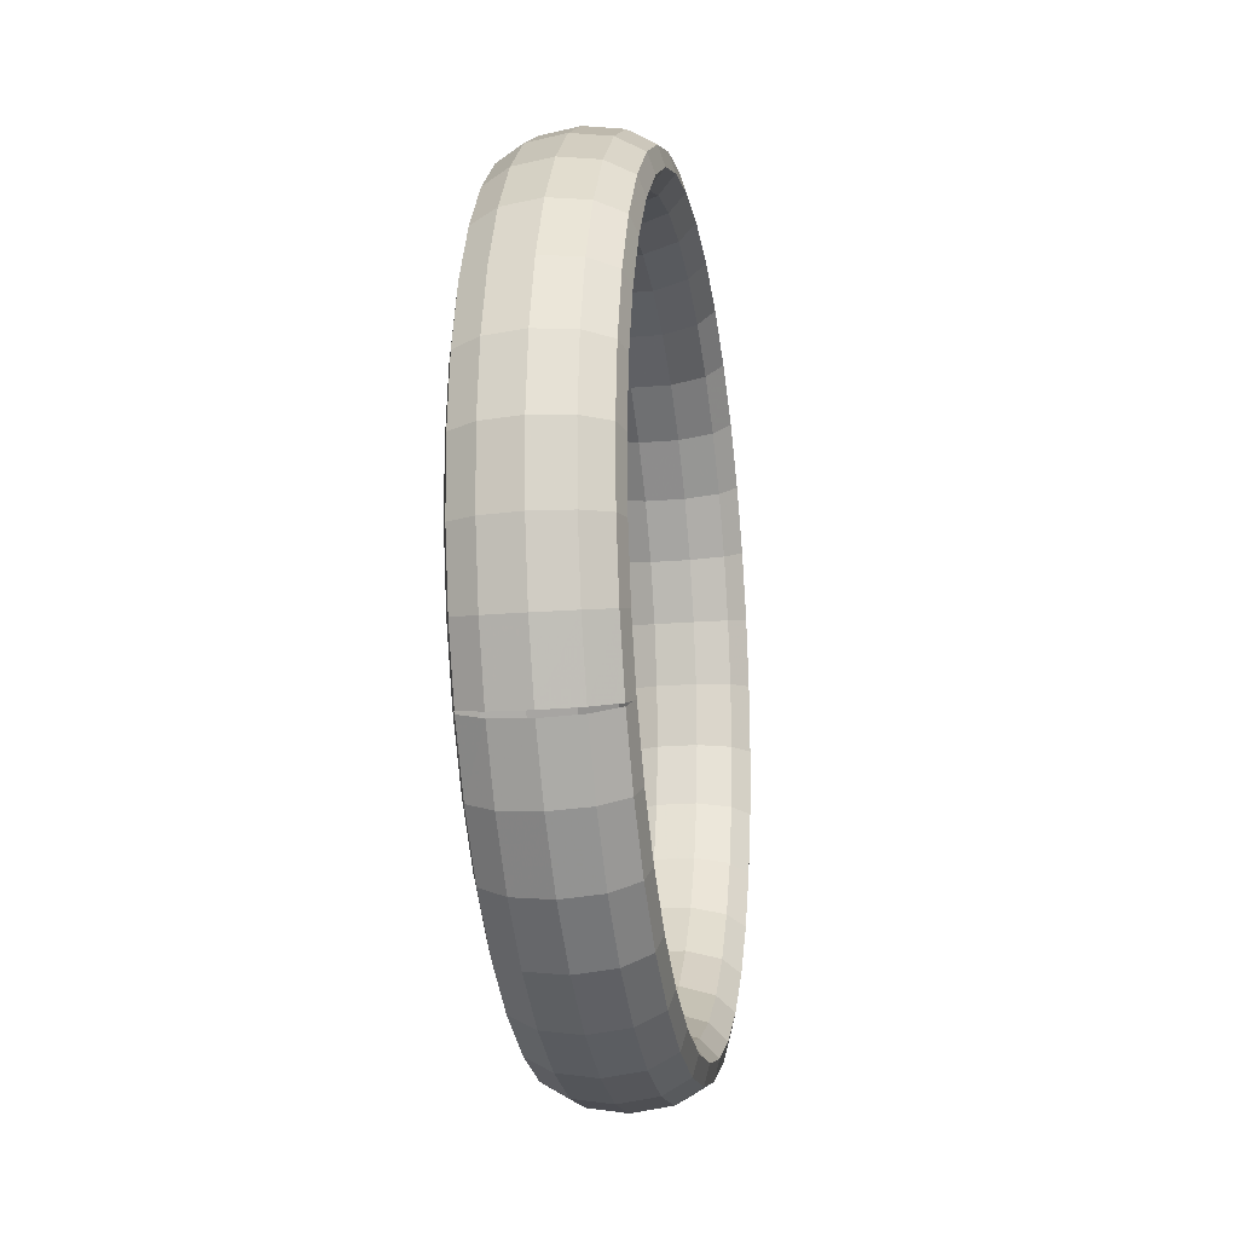
<metadata>
{"format":"obj","ext":"obj","renderer":"f3d","projection":"perspective","resolution":1024,"background":"white","views":[{"elev":-57.1,"azim":144.0,"up":"+Z"}]}
</metadata>
<code>
g tube1
v 127 140 106.3
v 124.8 141.7 106.4
v 123.1 142.6 107.1
v 122.2 142.5 108.3
v 122.6 141.3 109.5
v 124 139.5 110.4
v 126 137.6 110.7
v 128 136.2 110.3
v 129.4 135.7 109.3
v 129.7 136.4 108
v 128.8 138 106.9
v 127 140 106.3
v 129.8 143.4 108.8
v 127.7 145.1 108.8
v 125.9 145.9 109.5
v 125 145.7 110.6
v 125.2 144.5 111.8
v 126.6 142.6 112.7
v 128.6 140.7 112.9
v 130.7 139.3 112.6
v 132.1 139 111.6
v 132.5 139.7 110.4
v 131.6 141.4 109.4
v 129.8 143.4 108.8
v 132.4 146.6 112.1
v 130.2 148.2 112.1
v 128.3 149 112.7
v 127.3 148.6 113.6
v 127.5 147.3 114.7
v 128.8 145.3 115.4
v 130.8 143.4 115.7
v 132.9 142.1 115.4
v 134.5 141.9 114.6
v 134.9 142.8 113.6
v 134.1 144.5 112.6
v 132.4 146.6 112.1
v 134.5 149.4 116.1
v 132.3 151 116
v 130.3 151.7 116.5
v 129.2 151.2 117.2
v 129.2 149.7 118.1
v 130.5 147.6 118.8
v 132.5 145.7 119.1
v 134.7 144.5 118.9
v 136.3 144.4 118.2
v 136.9 145.5 117.4
v 136.2 147.3 116.6
v 134.5 149.4 116.1
v 136 151.7 120.6
v 133.8 153.3 120.5
v 131.7 153.9 120.8
v 130.6 153.3 121.3
v 130.6 151.7 122
v 131.8 149.6 122.6
v 133.8 147.6 122.9
v 136 146.5 122.8
v 137.7 146.5 122.3
v 138.3 147.6 121.7
v 137.7 149.6 121
v 136 151.7 120.6
v 136.9 153.4 125.5
v 134.7 155 125.3
v 132.6 155.5 125.5
v 131.4 154.8 125.8
v 131.4 153.1 126.3
v 132.6 151 126.7
v 134.6 149.1 127
v 136.8 148 127
v 138.6 148.1 126.8
v 139.2 149.3 126.4
v 138.6 151.3 125.9
v 136.9 153.4 125.5
v 137.2 154.5 130.7
v 135 156 130.5
v 132.9 156.5 130.4
v 131.7 155.8 130.5
v 131.6 154.1 130.7
v 132.8 151.9 131
v 134.9 150 131.3
v 137.1 148.9 131.5
v 138.8 149 131.5
v 139.5 150.3 131.3
v 138.9 152.3 131
v 137.2 154.5 130.7
v 136.9 154.9 136
v 134.7 156.4 135.6
v 132.6 156.9 135.4
v 131.4 156.2 135.2
v 131.3 154.4 135.3
v 132.5 152.3 135.5
v 134.6 150.3 135.7
v 136.8 149.3 136
v 138.5 149.4 136.2
v 139.2 150.7 136.3
v 138.6 152.8 136.2
v 136.9 154.9 136
v 135.9 154.6 141.2
v 133.7 156.2 140.8
v 131.7 156.7 140.3
v 130.5 156 140
v 130.5 154.2 139.8
v 131.7 152.1 139.8
v 133.8 150.1 140.1
v 136 149.1 140.5
v 137.7 149.2 141
v 138.3 150.5 141.3
v 137.6 152.5 141.3
v 135.9 154.6 141.2
v 134.4 153.7 146.1
v 132.2 155.3 145.7
v 130.2 155.8 145.1
v 129.1 155.1 144.5
v 129.2 153.4 144.1
v 130.4 151.3 144
v 132.5 149.4 144.3
v 134.6 148.3 144.8
v 136.2 148.4 145.5
v 136.8 149.6 146
v 136.1 151.6 146.2
v 134.4 153.7 146.1
v 132.3 152.2 150.7
v 130.1 153.8 150.2
v 128.2 154.3 149.4
v 127.2 153.7 148.6
v 127.3 152.1 148
v 128.7 150 147.8
v 130.7 148.1 148.1
v 132.8 146.9 148.8
v 134.3 147 149.6
v 134.8 148.1 150.4
v 134 150.1 150.8
v 132.3 152.2 150.7
v 129.7 150 154.8
v 127.5 151.6 154.3
v 125.7 152.3 153.3
v 124.8 151.8 152.3
v 125.1 150.2 151.6
v 126.5 148.2 151.3
v 128.5 146.3 151.6
v 130.6 145.1 152.3
v 132 145 153.3
v 132.3 146.1 154.3
v 131.4 147.9 154.8
v 129.7 150 154.8
v 126.7 147.3 158.3
v 124.6 149 157.7
v 122.9 149.7 156.6
v 122.1 149.3 155.4
v 122.5 147.9 154.5
v 124 145.9 154.2
v 126 144 154.4
v 128 142.8 155.3
v 129.3 142.6 156.5
v 129.4 143.5 157.5
v 128.5 145.3 158.2
v 126.7 147.3 158.3
v 123.3 144.2 161
v 121.3 145.9 160.3
v 119.7 146.8 159.2
v 119.1 146.5 157.9
v 119.6 145.2 156.9
v 121.2 143.3 156.4
v 123.2 141.4 156.7
v 125.1 140.1 157.6
v 126.3 139.8 158.9
v 126.3 140.6 160.1
v 125.2 142.2 160.9
v 123.3 144.2 161
v 119.8 140.8 162.8
v 117.8 142.5 162.2
v 116.3 143.5 161
v 115.9 143.4 159.6
v 116.6 142.2 158.5
v 118.2 140.4 158
v 120.3 138.5 158.3
v 122.1 137.1 159.3
v 123.1 136.6 160.6
v 122.9 137.3 161.9
v 121.7 138.8 162.7
v 119.8 140.8 162.8
v 116.2 137 163.8
v 114.2 138.8 163.2
v 112.9 139.9 161.9
v 112.6 140 160.5
v 113.4 139 159.3
v 115.2 137.3 158.8
v 117.2 135.4 159.1
v 118.9 133.9 160.1
v 119.8 133.3 161.5
v 119.5 133.7 162.8
v 118.1 135.1 163.7
v 116.2 137 163.8
v 112.5 133.2 163.9
v 110.6 135 163.2
v 109.4 136.3 162
v 109.3 136.5 160.6
v 110.3 135.7 159.4
v 112.1 134.1 158.9
v 114.2 132.2 159.2
v 115.8 130.5 160.2
v 116.5 129.8 161.6
v 116 130.1 162.9
v 114.5 131.3 163.8
v 112.5 133.2 163.9
v 109 129.3 163.1
v 107.1 131.2 162.4
v 106.1 132.6 161.2
v 106.1 133 159.8
v 107.3 132.4 158.7
v 109.2 130.8 158.2
v 111.2 128.9 158.5
v 112.7 127.2 159.5
v 113.3 126.3 160.8
v 112.7 126.4 162.1
v 111.1 127.5 163
v 109 129.3 163.1
v 105.7 125.6 161.3
v 103.9 127.5 160.7
v 102.9 129 159.5
v 103.1 129.6 158.2
v 104.4 129.1 157.2
v 106.4 127.7 156.7
v 108.4 125.8 157
v 109.9 124 158
v 110.3 122.9 159.2
v 109.5 122.8 160.5
v 107.8 123.8 161.2
v 105.7 125.6 161.3
v 102.7 122 158.8
v 100.9 124 158.2
v 100.1 125.6 157.1
v 100.4 126.4 155.9
v 101.8 126.1 155
v 103.9 124.7 154.6
v 105.9 122.8 154.9
v 107.3 120.9 155.7
v 107.6 119.7 156.9
v 106.7 119.4 158
v 104.9 120.3 158.7
v 102.7 122 158.8
v 100.2 118.8 155.4
v 98.41 120.8 154.9
v 97.64 122.6 153.9
v 98.09 123.5 152.9
v 99.62 123.3 152.1
v 101.7 122 151.8
v 103.8 120.1 152.1
v 105.1 118.1 152.9
v 105.3 116.7 153.9
v 104.2 116.4 154.9
v 102.3 117.1 155.4
v 100.2 118.8 155.4
v 98.08 116 151.5
v 96.36 118.1 151
v 95.66 119.9 150.1
v 96.21 121 149.3
v 97.82 120.9 148.7
v 99.99 119.7 148.5
v 102 117.7 148.7
v 103.3 115.7 149.4
v 103.4 114.2 150.3
v 102.2 113.7 151.1
v 100.3 114.4 151.5
v 98.08 116 151.5
v 96.55 113.7 146.9
v 94.85 115.8 146.5
v 94.21 117.7 145.8
v 94.82 118.9 145.2
v 96.5 118.9 144.8
v 98.71 117.7 144.7
v 100.8 115.8 145
v 102 113.7 145.5
v 102 112.1 146.2
v 100.8 111.5 146.8
v 98.77 112.1 147
v 96.55 113.7 146.9
v 95.62 112 142
v 93.94 114.1 141.6
v 93.32 116.1 141.2
v 93.98 117.3 140.7
v 95.7 117.4 140.5
v 97.93 116.3 140.5
v 99.97 114.4 140.8
v 101.2 112.2 141.3
v 101.1 110.6 141.7
v 99.91 109.9 142.1
v 97.85 110.4 142.2
v 95.62 112 142
v 95.32 110.9 136.8
v 93.64 113.1 136.5
v 93.04 115.1 136.2
v 93.71 116.3 136.1
v 95.44 116.5 136
v 97.68 115.4 136.2
v 99.72 113.5 136.5
v 100.9 111.3 136.8
v 100.9 109.6 137.1
v 99.62 108.9 137.2
v 97.55 109.4 137.1
v 95.32 110.9 136.8
v 95.66 110.5 131.6
v 93.97 112.6 131.3
v 93.36 114.7 131.2
v 94.01 116 131.3
v 95.73 116.1 131.5
v 97.96 115 131.8
v 100 113.1 132.1
v 101.2 110.9 132.3
v 101.2 109.2 132.3
v 99.94 108.5 132.1
v 97.88 108.9 131.9
v 95.66 110.5 131.6
v 96.62 110.7 126.4
v 94.92 112.9 126.2
v 94.27 114.9 126.3
v 94.89 116.2 126.6
v 96.56 116.3 127
v 98.77 115.2 127.4
v 100.8 113.3 127.7
v 102 111.2 127.8
v 102.1 109.4 127.6
v 100.9 108.7 127.2
v 98.83 109.2 126.7
v 96.62 110.7 126.4
v 98.18 111.7 121.4
v 96.46 113.8 121.3
v 95.76 115.8 121.5
v 96.3 117 122.1
v 97.91 117.1 122.7
v 100.1 116 123.3
v 102.1 114.1 123.5
v 103.4 112 123.5
v 103.5 110.3 123.1
v 102.3 109.6 122.5
v 100.4 110.1 121.8
v 98.18 111.7 121.4
v 100.3 113.2 116.8
v 98.54 115.3 116.8
v 97.76 117.3 117.2
v 98.21 118.4 117.9
v 99.73 118.5 118.7
v 101.8 117.3 119.4
v 103.9 115.4 119.7
v 105.2 113.3 119.5
v 105.4 111.7 118.9
v 104.4 111.1 118.1
v 102.5 111.6 117.3
v 100.3 113.2 116.8
v 102.9 115.4 112.7
v 101.1 117.4 112.7
v 100.2 119.3 113.3
v 100.6 120.4 114.2
v 102 120.3 115.2
v 104 119.1 116
v 106.1 117.2 116.3
v 107.4 115.1 116
v 107.7 113.6 115.2
v 106.8 113.1 114.2
v 105 113.7 113.3
v 102.9 115.4 112.7
v 105.9 118 109.3
v 104.1 120.1 109.3
v 103.1 121.8 110
v 103.3 122.8 111.1
v 104.6 122.6 112.2
v 106.5 121.4 113.1
v 108.6 119.4 113.4
v 110 117.5 113
v 110.4 116 112.1
v 109.7 115.6 110.9
v 108 116.4 109.9
v 105.9 118 109.3
v 109.2 121.2 106.6
v 107.3 123.2 106.7
v 106.2 124.8 107.4
v 106.3 125.6 108.6
v 107.4 125.3 109.9
v 109.3 124 110.8
v 111.4 122.1 111.1
v 112.9 120.2 110.7
v 113.4 118.9 109.6
v 112.8 118.6 108.3
v 111.3 119.5 107.2
v 109.2 121.2 106.6
v 112.7 124.6 104.7
v 110.8 126.6 104.8
v 109.6 128.1 105.6
v 109.5 128.8 106.9
v 110.5 128.3 108.3
v 112.3 126.9 109.2
v 114.3 125 109.5
v 116 123.1 109
v 116.6 122 107.9
v 116.2 121.9 106.6
v 114.7 122.9 105.4
v 112.7 124.6 104.7
v 116.4 128.3 103.7
v 114.4 130.2 103.8
v 113.1 131.7 104.7
v 112.8 132.1 106
v 113.6 131.5 107.4
v 115.3 130 108.4
v 117.4 128.1 108.7
v 119.1 126.4 108.2
v 119.9 125.4 107
v 119.7 125.4 105.6
v 118.3 126.6 104.4
v 116.4 128.3 103.7
v 120 132.2 103.6
v 118 134 103.8
v 116.5 135.3 104.6
v 116.1 135.6 106
v 116.8 134.8 107.4
v 118.4 133.2 108.3
v 120.4 131.3 108.6
v 122.2 129.7 108.1
v 123.2 128.9 107
v 123.1 129.1 105.5
v 121.9 130.4 104.3
v 120 132.2 103.6
v 123.5 136.1 104.5
v 121.5 137.9 104.6
v 119.9 139 105.4
v 119.3 139.1 106.7
v 119.8 138.2 108.1
v 121.3 136.5 109.1
v 123.4 134.5 109.3
v 125.3 133 108.8
v 126.4 132.4 107.7
v 126.5 132.8 106.3
v 125.4 134.2 105.1
v 123.5 136.1 104.5
v 126.7 139.7 106.1
v 124.6 141.4 106.2
v 123 142.5 107
v 122.3 142.5 108.3
v 122.7 141.5 109.6
v 124.2 139.8 110.6
v 126.3 137.8 110.9
v 128.2 136.4 110.4
v 129.4 135.8 109.3
v 129.6 136.3 108
v 128.5 137.7 106.8
v 126.7 139.7 106.1
f 1 2 14
f 14 13 1
f 2 3 15
f 15 14 2
f 3 4 16
f 16 15 3
f 4 5 17
f 17 16 4
f 5 6 18
f 18 17 5
f 6 7 19
f 19 18 6
f 7 8 20
f 20 19 7
f 8 9 21
f 21 20 8
f 9 10 22
f 22 21 9
f 10 11 23
f 23 22 10
f 11 12 24
f 24 23 11
f 13 14 26
f 26 25 13
f 14 15 27
f 27 26 14
f 15 16 28
f 28 27 15
f 16 17 29
f 29 28 16
f 17 18 30
f 30 29 17
f 18 19 31
f 31 30 18
f 19 20 32
f 32 31 19
f 20 21 33
f 33 32 20
f 21 22 34
f 34 33 21
f 22 23 35
f 35 34 22
f 23 24 36
f 36 35 23
f 25 26 38
f 38 37 25
f 26 27 39
f 39 38 26
f 27 28 40
f 40 39 27
f 28 29 41
f 41 40 28
f 29 30 42
f 42 41 29
f 30 31 43
f 43 42 30
f 31 32 44
f 44 43 31
f 32 33 45
f 45 44 32
f 33 34 46
f 46 45 33
f 34 35 47
f 47 46 34
f 35 36 48
f 48 47 35
f 37 38 50
f 50 49 37
f 38 39 51
f 51 50 38
f 39 40 52
f 52 51 39
f 40 41 53
f 53 52 40
f 41 42 54
f 54 53 41
f 42 43 55
f 55 54 42
f 43 44 56
f 56 55 43
f 44 45 57
f 57 56 44
f 45 46 58
f 58 57 45
f 46 47 59
f 59 58 46
f 47 48 60
f 60 59 47
f 49 50 62
f 62 61 49
f 50 51 63
f 63 62 50
f 51 52 64
f 64 63 51
f 52 53 65
f 65 64 52
f 53 54 66
f 66 65 53
f 54 55 67
f 67 66 54
f 55 56 68
f 68 67 55
f 56 57 69
f 69 68 56
f 57 58 70
f 70 69 57
f 58 59 71
f 71 70 58
f 59 60 72
f 72 71 59
f 61 62 74
f 74 73 61
f 62 63 75
f 75 74 62
f 63 64 76
f 76 75 63
f 64 65 77
f 77 76 64
f 65 66 78
f 78 77 65
f 66 67 79
f 79 78 66
f 67 68 80
f 80 79 67
f 68 69 81
f 81 80 68
f 69 70 82
f 82 81 69
f 70 71 83
f 83 82 70
f 71 72 84
f 84 83 71
f 73 74 86
f 86 85 73
f 74 75 87
f 87 86 74
f 75 76 88
f 88 87 75
f 76 77 89
f 89 88 76
f 77 78 90
f 90 89 77
f 78 79 91
f 91 90 78
f 79 80 92
f 92 91 79
f 80 81 93
f 93 92 80
f 81 82 94
f 94 93 81
f 82 83 95
f 95 94 82
f 83 84 96
f 96 95 83
f 85 86 98
f 98 97 85
f 86 87 99
f 99 98 86
f 87 88 100
f 100 99 87
f 88 89 101
f 101 100 88
f 89 90 102
f 102 101 89
f 90 91 103
f 103 102 90
f 91 92 104
f 104 103 91
f 92 93 105
f 105 104 92
f 93 94 106
f 106 105 93
f 94 95 107
f 107 106 94
f 95 96 108
f 108 107 95
f 97 98 110
f 110 109 97
f 98 99 111
f 111 110 98
f 99 100 112
f 112 111 99
f 100 101 113
f 113 112 100
f 101 102 114
f 114 113 101
f 102 103 115
f 115 114 102
f 103 104 116
f 116 115 103
f 104 105 117
f 117 116 104
f 105 106 118
f 118 117 105
f 106 107 119
f 119 118 106
f 107 108 120
f 120 119 107
f 109 110 122
f 122 121 109
f 110 111 123
f 123 122 110
f 111 112 124
f 124 123 111
f 112 113 125
f 125 124 112
f 113 114 126
f 126 125 113
f 114 115 127
f 127 126 114
f 115 116 128
f 128 127 115
f 116 117 129
f 129 128 116
f 117 118 130
f 130 129 117
f 118 119 131
f 131 130 118
f 119 120 132
f 132 131 119
f 121 122 134
f 134 133 121
f 122 123 135
f 135 134 122
f 123 124 136
f 136 135 123
f 124 125 137
f 137 136 124
f 125 126 138
f 138 137 125
f 126 127 139
f 139 138 126
f 127 128 140
f 140 139 127
f 128 129 141
f 141 140 128
f 129 130 142
f 142 141 129
f 130 131 143
f 143 142 130
f 131 132 144
f 144 143 131
f 133 134 146
f 146 145 133
f 134 135 147
f 147 146 134
f 135 136 148
f 148 147 135
f 136 137 149
f 149 148 136
f 137 138 150
f 150 149 137
f 138 139 151
f 151 150 138
f 139 140 152
f 152 151 139
f 140 141 153
f 153 152 140
f 141 142 154
f 154 153 141
f 142 143 155
f 155 154 142
f 143 144 156
f 156 155 143
f 145 146 158
f 158 157 145
f 146 147 159
f 159 158 146
f 147 148 160
f 160 159 147
f 148 149 161
f 161 160 148
f 149 150 162
f 162 161 149
f 150 151 163
f 163 162 150
f 151 152 164
f 164 163 151
f 152 153 165
f 165 164 152
f 153 154 166
f 166 165 153
f 154 155 167
f 167 166 154
f 155 156 168
f 168 167 155
f 157 158 170
f 170 169 157
f 158 159 171
f 171 170 158
f 159 160 172
f 172 171 159
f 160 161 173
f 173 172 160
f 161 162 174
f 174 173 161
f 162 163 175
f 175 174 162
f 163 164 176
f 176 175 163
f 164 165 177
f 177 176 164
f 165 166 178
f 178 177 165
f 166 167 179
f 179 178 166
f 167 168 180
f 180 179 167
f 169 170 182
f 182 181 169
f 170 171 183
f 183 182 170
f 171 172 184
f 184 183 171
f 172 173 185
f 185 184 172
f 173 174 186
f 186 185 173
f 174 175 187
f 187 186 174
f 175 176 188
f 188 187 175
f 176 177 189
f 189 188 176
f 177 178 190
f 190 189 177
f 178 179 191
f 191 190 178
f 179 180 192
f 192 191 179
f 181 182 194
f 194 193 181
f 182 183 195
f 195 194 182
f 183 184 196
f 196 195 183
f 184 185 197
f 197 196 184
f 185 186 198
f 198 197 185
f 186 187 199
f 199 198 186
f 187 188 200
f 200 199 187
f 188 189 201
f 201 200 188
f 189 190 202
f 202 201 189
f 190 191 203
f 203 202 190
f 191 192 204
f 204 203 191
f 193 194 206
f 206 205 193
f 194 195 207
f 207 206 194
f 195 196 208
f 208 207 195
f 196 197 209
f 209 208 196
f 197 198 210
f 210 209 197
f 198 199 211
f 211 210 198
f 199 200 212
f 212 211 199
f 200 201 213
f 213 212 200
f 201 202 214
f 214 213 201
f 202 203 215
f 215 214 202
f 203 204 216
f 216 215 203
f 205 206 218
f 218 217 205
f 206 207 219
f 219 218 206
f 207 208 220
f 220 219 207
f 208 209 221
f 221 220 208
f 209 210 222
f 222 221 209
f 210 211 223
f 223 222 210
f 211 212 224
f 224 223 211
f 212 213 225
f 225 224 212
f 213 214 226
f 226 225 213
f 214 215 227
f 227 226 214
f 215 216 228
f 228 227 215
f 217 218 230
f 230 229 217
f 218 219 231
f 231 230 218
f 219 220 232
f 232 231 219
f 220 221 233
f 233 232 220
f 221 222 234
f 234 233 221
f 222 223 235
f 235 234 222
f 223 224 236
f 236 235 223
f 224 225 237
f 237 236 224
f 225 226 238
f 238 237 225
f 226 227 239
f 239 238 226
f 227 228 240
f 240 239 227
f 229 230 242
f 242 241 229
f 230 231 243
f 243 242 230
f 231 232 244
f 244 243 231
f 232 233 245
f 245 244 232
f 233 234 246
f 246 245 233
f 234 235 247
f 247 246 234
f 235 236 248
f 248 247 235
f 236 237 249
f 249 248 236
f 237 238 250
f 250 249 237
f 238 239 251
f 251 250 238
f 239 240 252
f 252 251 239
f 241 242 254
f 254 253 241
f 242 243 255
f 255 254 242
f 243 244 256
f 256 255 243
f 244 245 257
f 257 256 244
f 245 246 258
f 258 257 245
f 246 247 259
f 259 258 246
f 247 248 260
f 260 259 247
f 248 249 261
f 261 260 248
f 249 250 262
f 262 261 249
f 250 251 263
f 263 262 250
f 251 252 264
f 264 263 251
f 253 254 266
f 266 265 253
f 254 255 267
f 267 266 254
f 255 256 268
f 268 267 255
f 256 257 269
f 269 268 256
f 257 258 270
f 270 269 257
f 258 259 271
f 271 270 258
f 259 260 272
f 272 271 259
f 260 261 273
f 273 272 260
f 261 262 274
f 274 273 261
f 262 263 275
f 275 274 262
f 263 264 276
f 276 275 263
f 265 266 278
f 278 277 265
f 266 267 279
f 279 278 266
f 267 268 280
f 280 279 267
f 268 269 281
f 281 280 268
f 269 270 282
f 282 281 269
f 270 271 283
f 283 282 270
f 271 272 284
f 284 283 271
f 272 273 285
f 285 284 272
f 273 274 286
f 286 285 273
f 274 275 287
f 287 286 274
f 275 276 288
f 288 287 275
f 277 278 290
f 290 289 277
f 278 279 291
f 291 290 278
f 279 280 292
f 292 291 279
f 280 281 293
f 293 292 280
f 281 282 294
f 294 293 281
f 282 283 295
f 295 294 282
f 283 284 296
f 296 295 283
f 284 285 297
f 297 296 284
f 285 286 298
f 298 297 285
f 286 287 299
f 299 298 286
f 287 288 300
f 300 299 287
f 289 290 302
f 302 301 289
f 290 291 303
f 303 302 290
f 291 292 304
f 304 303 291
f 292 293 305
f 305 304 292
f 293 294 306
f 306 305 293
f 294 295 307
f 307 306 294
f 295 296 308
f 308 307 295
f 296 297 309
f 309 308 296
f 297 298 310
f 310 309 297
f 298 299 311
f 311 310 298
f 299 300 312
f 312 311 299
f 301 302 314
f 314 313 301
f 302 303 315
f 315 314 302
f 303 304 316
f 316 315 303
f 304 305 317
f 317 316 304
f 305 306 318
f 318 317 305
f 306 307 319
f 319 318 306
f 307 308 320
f 320 319 307
f 308 309 321
f 321 320 308
f 309 310 322
f 322 321 309
f 310 311 323
f 323 322 310
f 311 312 324
f 324 323 311
f 313 314 326
f 326 325 313
f 314 315 327
f 327 326 314
f 315 316 328
f 328 327 315
f 316 317 329
f 329 328 316
f 317 318 330
f 330 329 317
f 318 319 331
f 331 330 318
f 319 320 332
f 332 331 319
f 320 321 333
f 333 332 320
f 321 322 334
f 334 333 321
f 322 323 335
f 335 334 322
f 323 324 336
f 336 335 323
f 325 326 338
f 338 337 325
f 326 327 339
f 339 338 326
f 327 328 340
f 340 339 327
f 328 329 341
f 341 340 328
f 329 330 342
f 342 341 329
f 330 331 343
f 343 342 330
f 331 332 344
f 344 343 331
f 332 333 345
f 345 344 332
f 333 334 346
f 346 345 333
f 334 335 347
f 347 346 334
f 335 336 348
f 348 347 335
f 337 338 350
f 350 349 337
f 338 339 351
f 351 350 338
f 339 340 352
f 352 351 339
f 340 341 353
f 353 352 340
f 341 342 354
f 354 353 341
f 342 343 355
f 355 354 342
f 343 344 356
f 356 355 343
f 344 345 357
f 357 356 344
f 345 346 358
f 358 357 345
f 346 347 359
f 359 358 346
f 347 348 360
f 360 359 347
f 349 350 362
f 362 361 349
f 350 351 363
f 363 362 350
f 351 352 364
f 364 363 351
f 352 353 365
f 365 364 352
f 353 354 366
f 366 365 353
f 354 355 367
f 367 366 354
f 355 356 368
f 368 367 355
f 356 357 369
f 369 368 356
f 357 358 370
f 370 369 357
f 358 359 371
f 371 370 358
f 359 360 372
f 372 371 359
f 361 362 374
f 374 373 361
f 362 363 375
f 375 374 362
f 363 364 376
f 376 375 363
f 364 365 377
f 377 376 364
f 365 366 378
f 378 377 365
f 366 367 379
f 379 378 366
f 367 368 380
f 380 379 367
f 368 369 381
f 381 380 368
f 369 370 382
f 382 381 369
f 370 371 383
f 383 382 370
f 371 372 384
f 384 383 371
f 373 374 386
f 386 385 373
f 374 375 387
f 387 386 374
f 375 376 388
f 388 387 375
f 376 377 389
f 389 388 376
f 377 378 390
f 390 389 377
f 378 379 391
f 391 390 378
f 379 380 392
f 392 391 379
f 380 381 393
f 393 392 380
f 381 382 394
f 394 393 381
f 382 383 395
f 395 394 382
f 383 384 396
f 396 395 383
f 385 386 398
f 398 397 385
f 386 387 399
f 399 398 386
f 387 388 400
f 400 399 387
f 388 389 401
f 401 400 388
f 389 390 402
f 402 401 389
f 390 391 403
f 403 402 390
f 391 392 404
f 404 403 391
f 392 393 405
f 405 404 392
f 393 394 406
f 406 405 393
f 394 395 407
f 407 406 394
f 395 396 408
f 408 407 395
f 397 398 410
f 410 409 397
f 398 399 411
f 411 410 398
f 399 400 412
f 412 411 399
f 400 401 413
f 413 412 400
f 401 402 414
f 414 413 401
f 402 403 415
f 415 414 402
f 403 404 416
f 416 415 403
f 404 405 417
f 417 416 404
f 405 406 418
f 418 417 405
f 406 407 419
f 419 418 406
f 407 408 420
f 420 419 407
f 409 410 422
f 422 421 409
f 410 411 423
f 423 422 410
f 411 412 424
f 424 423 411
f 412 413 425
f 425 424 412
f 413 414 426
f 426 425 413
f 414 415 427
f 427 426 414
f 415 416 428
f 428 427 415
f 416 417 429
f 429 428 416
f 417 418 430
f 430 429 417
f 418 419 431
f 431 430 418
f 419 420 432
f 432 431 419
f 421 422 434
f 434 433 421
f 422 423 435
f 435 434 422
f 423 424 436
f 436 435 423
f 424 425 437
f 437 436 424
f 425 426 438
f 438 437 425
f 426 427 439
f 439 438 426
f 427 428 440
f 440 439 427
f 428 429 441
f 441 440 428
f 429 430 442
f 442 441 429
f 430 431 443
f 443 442 430
f 431 432 444
f 444 443 431
g

</code>
